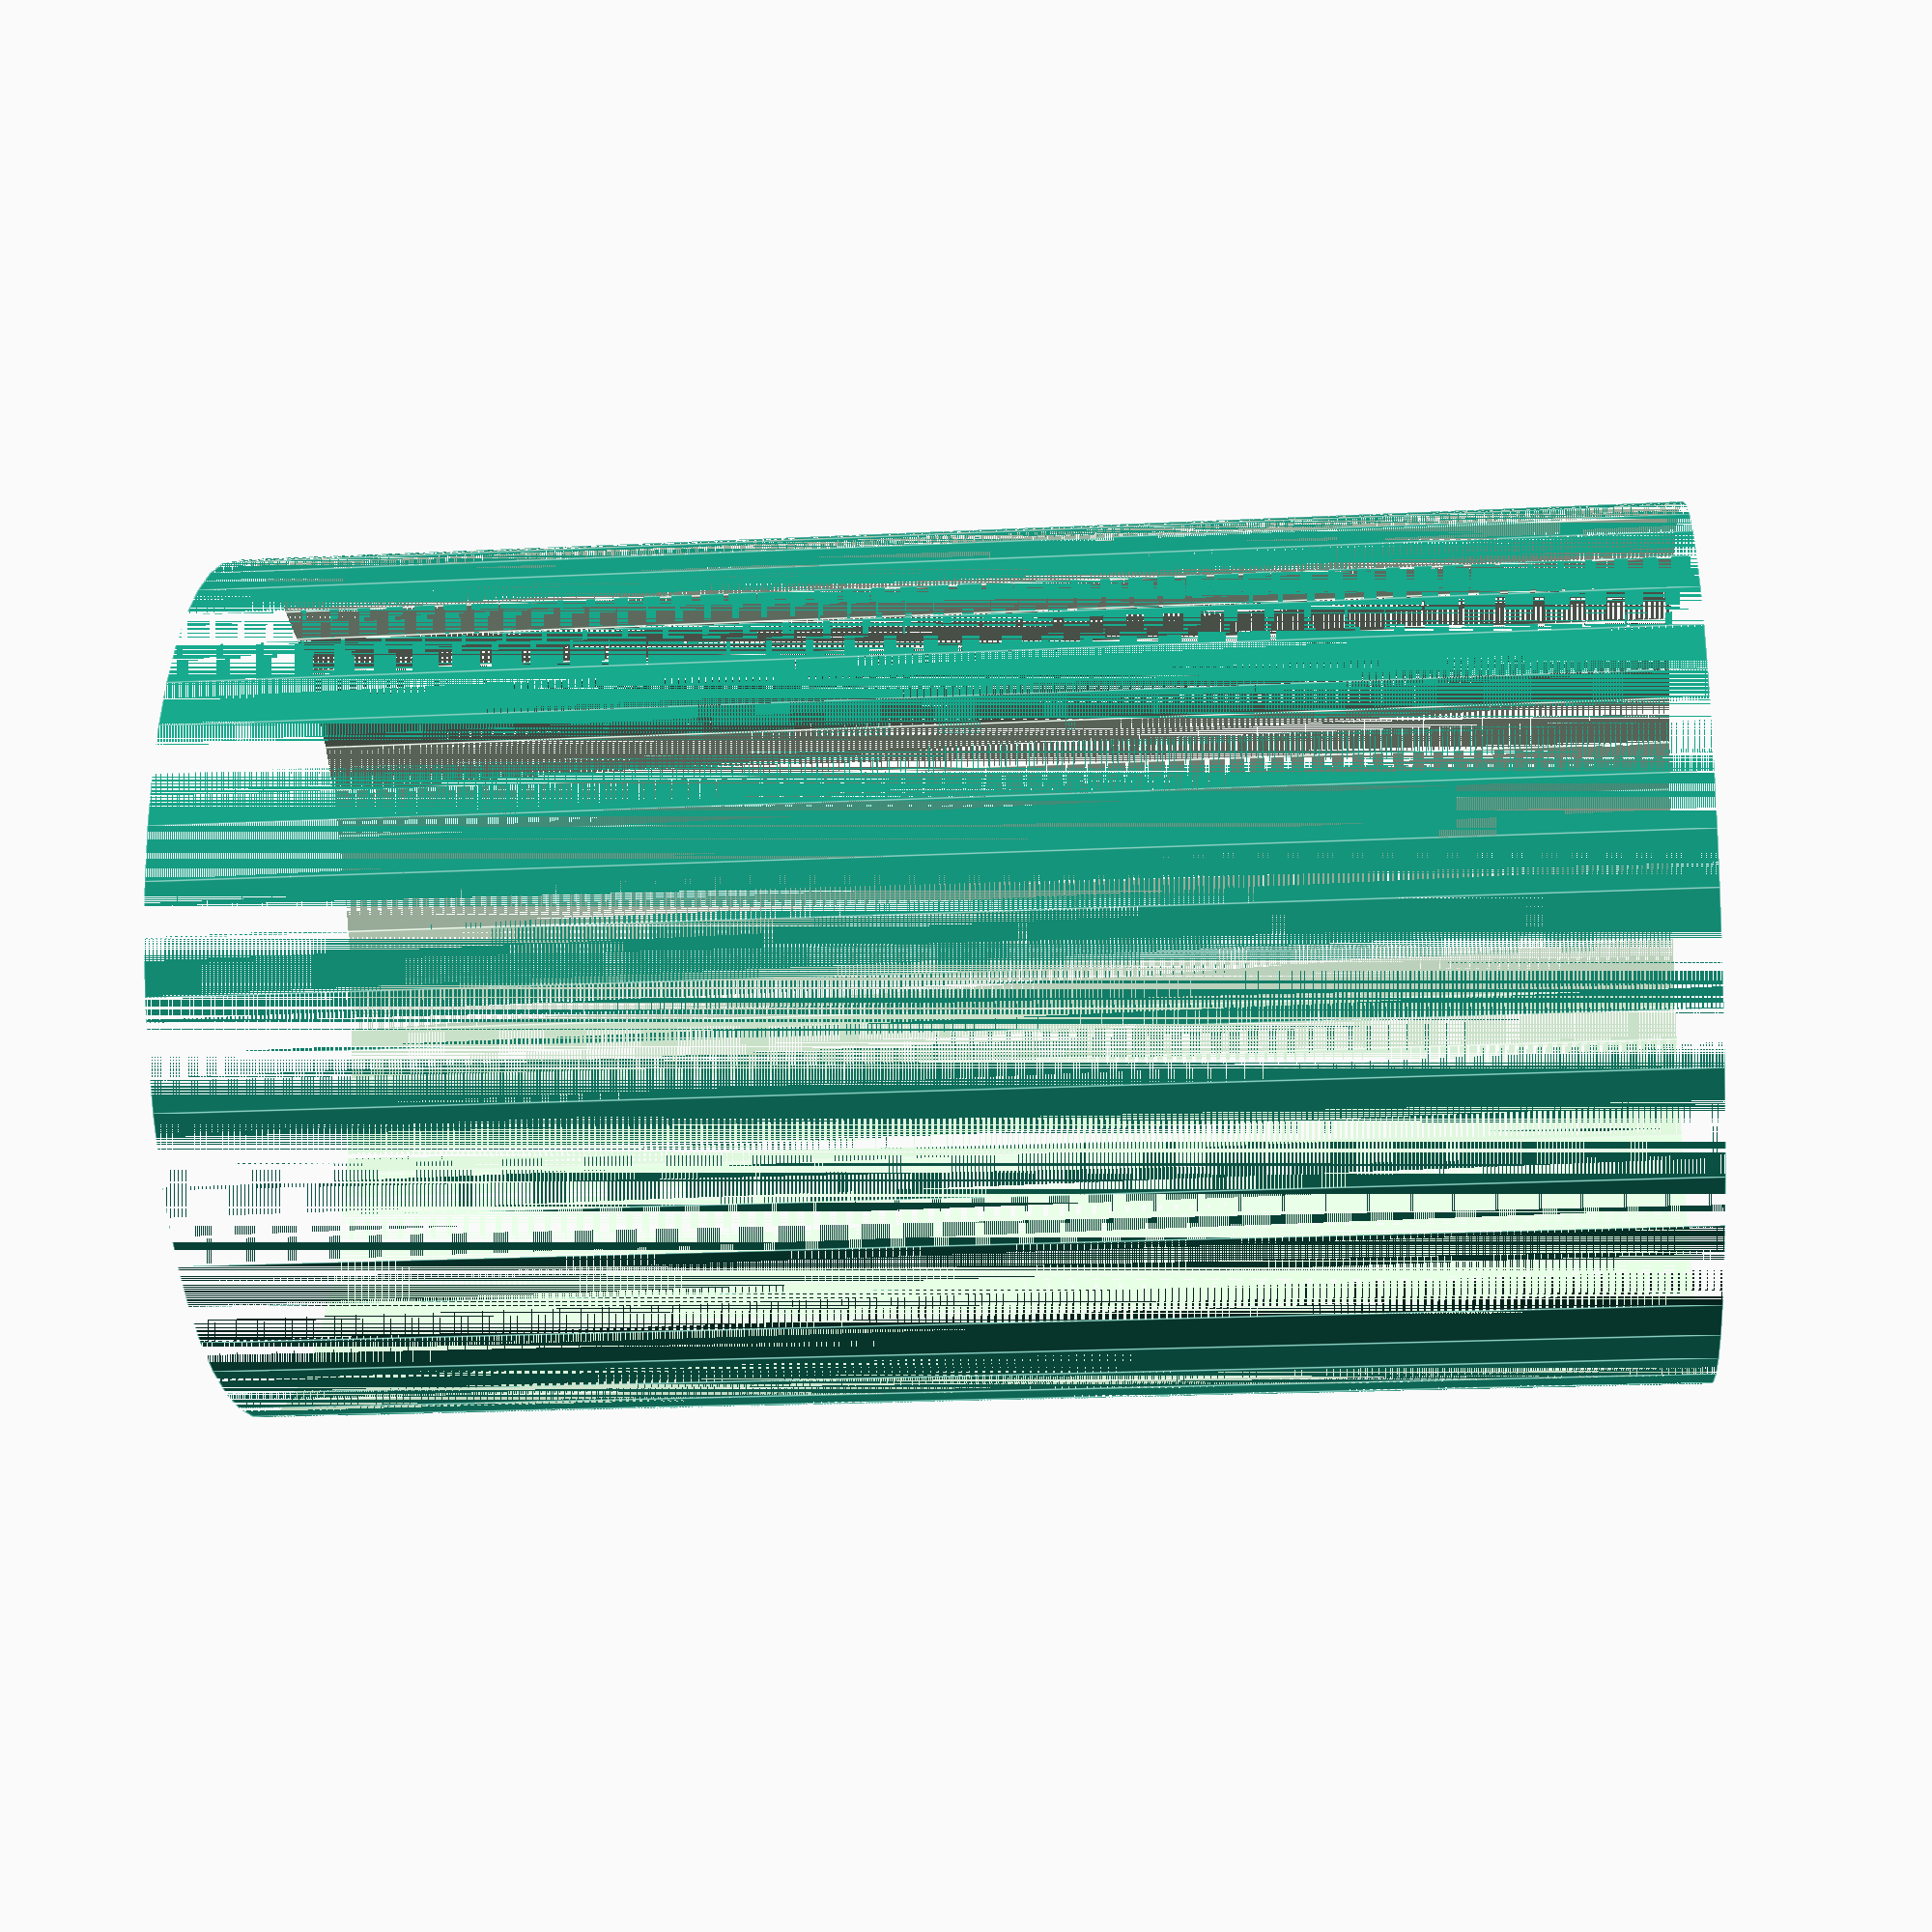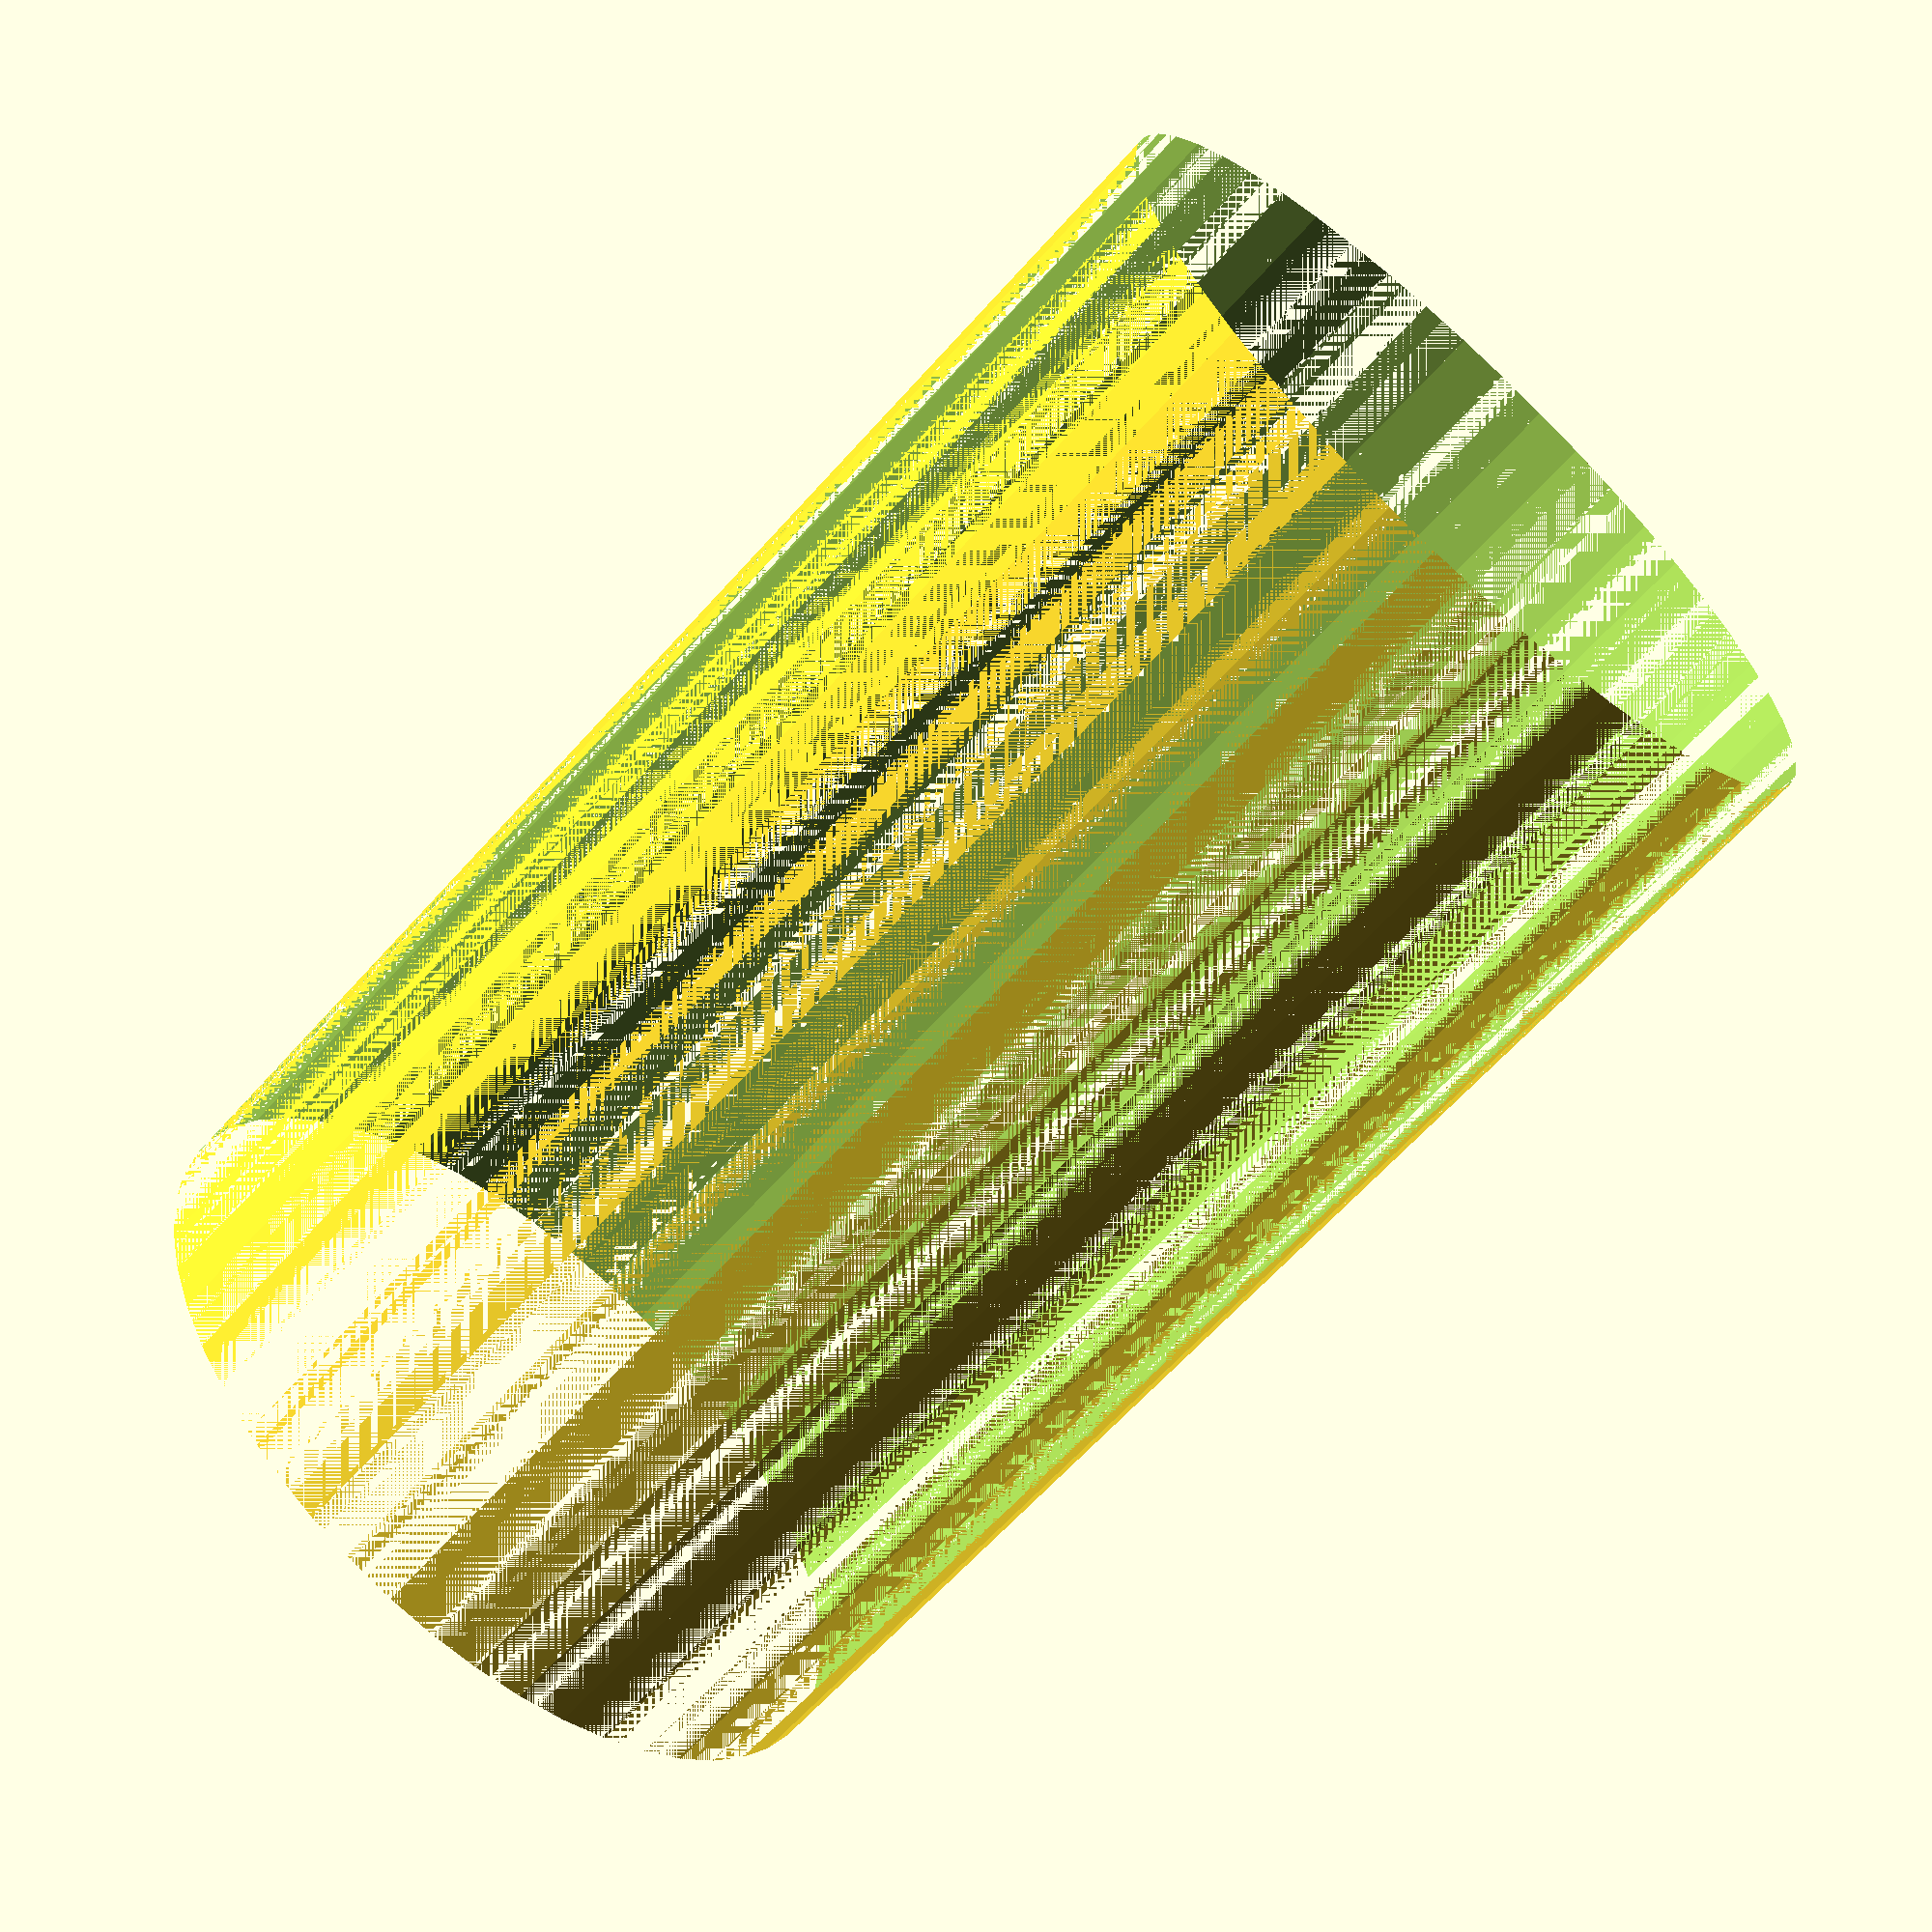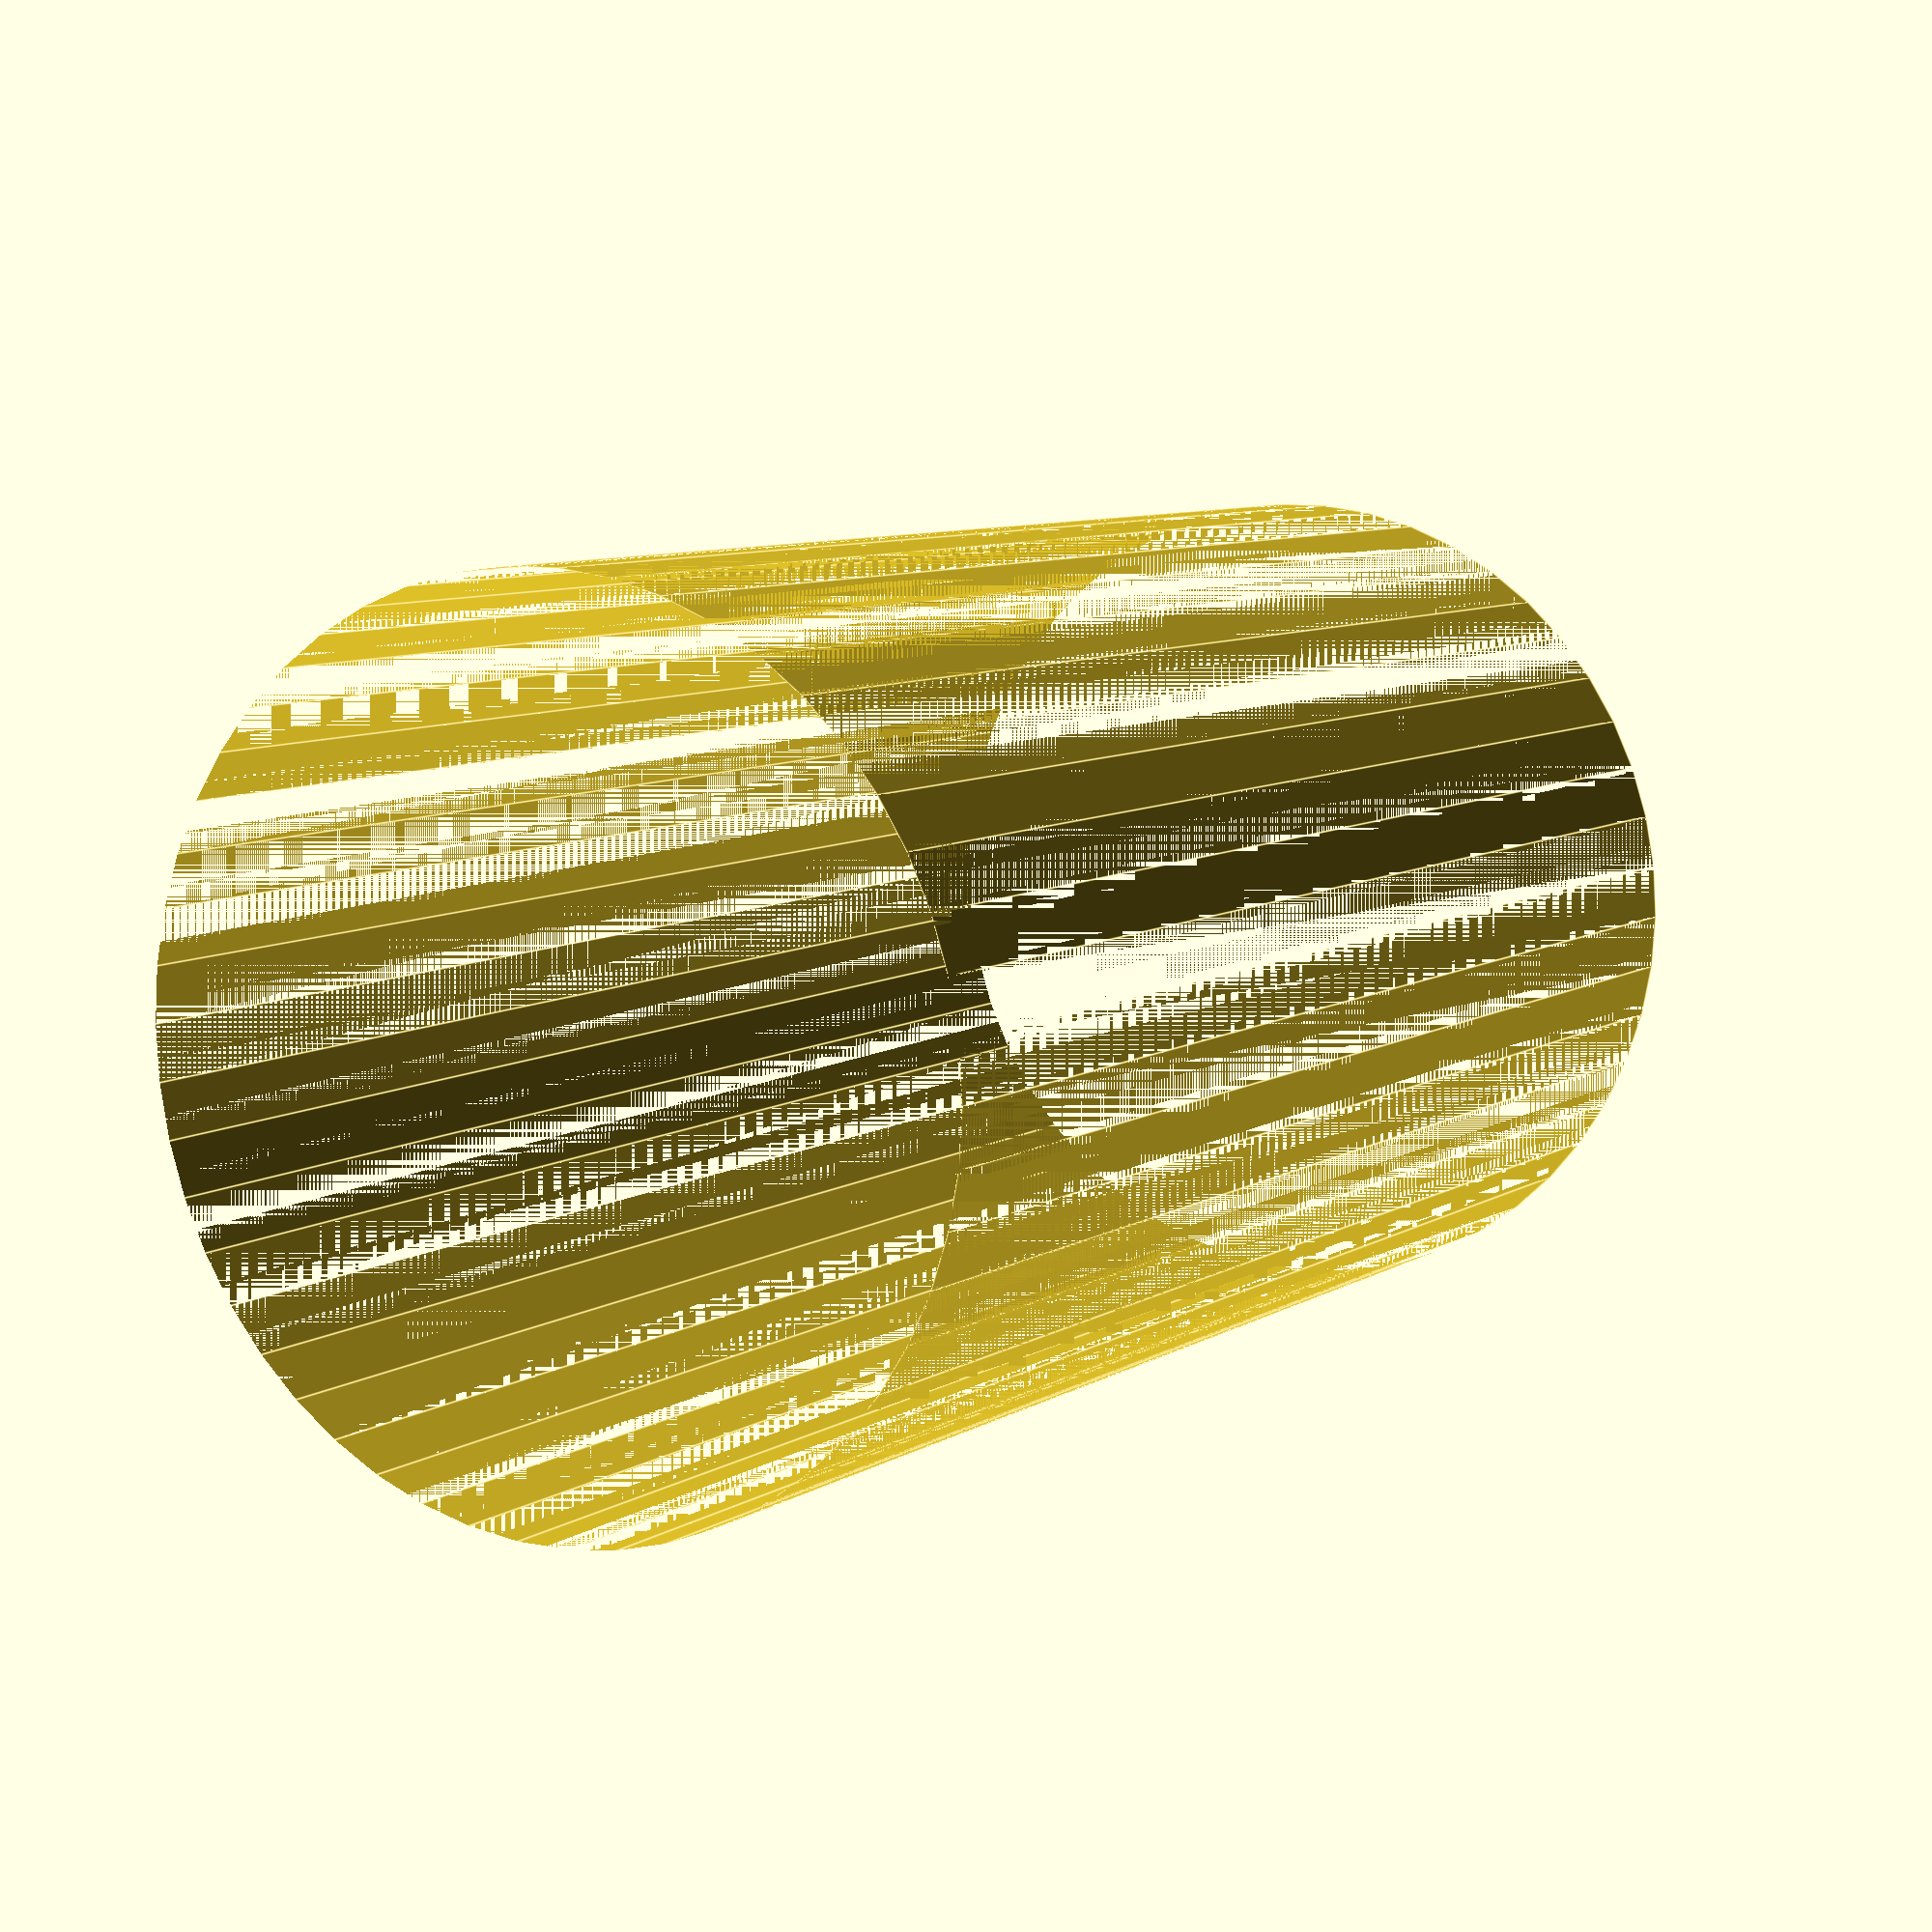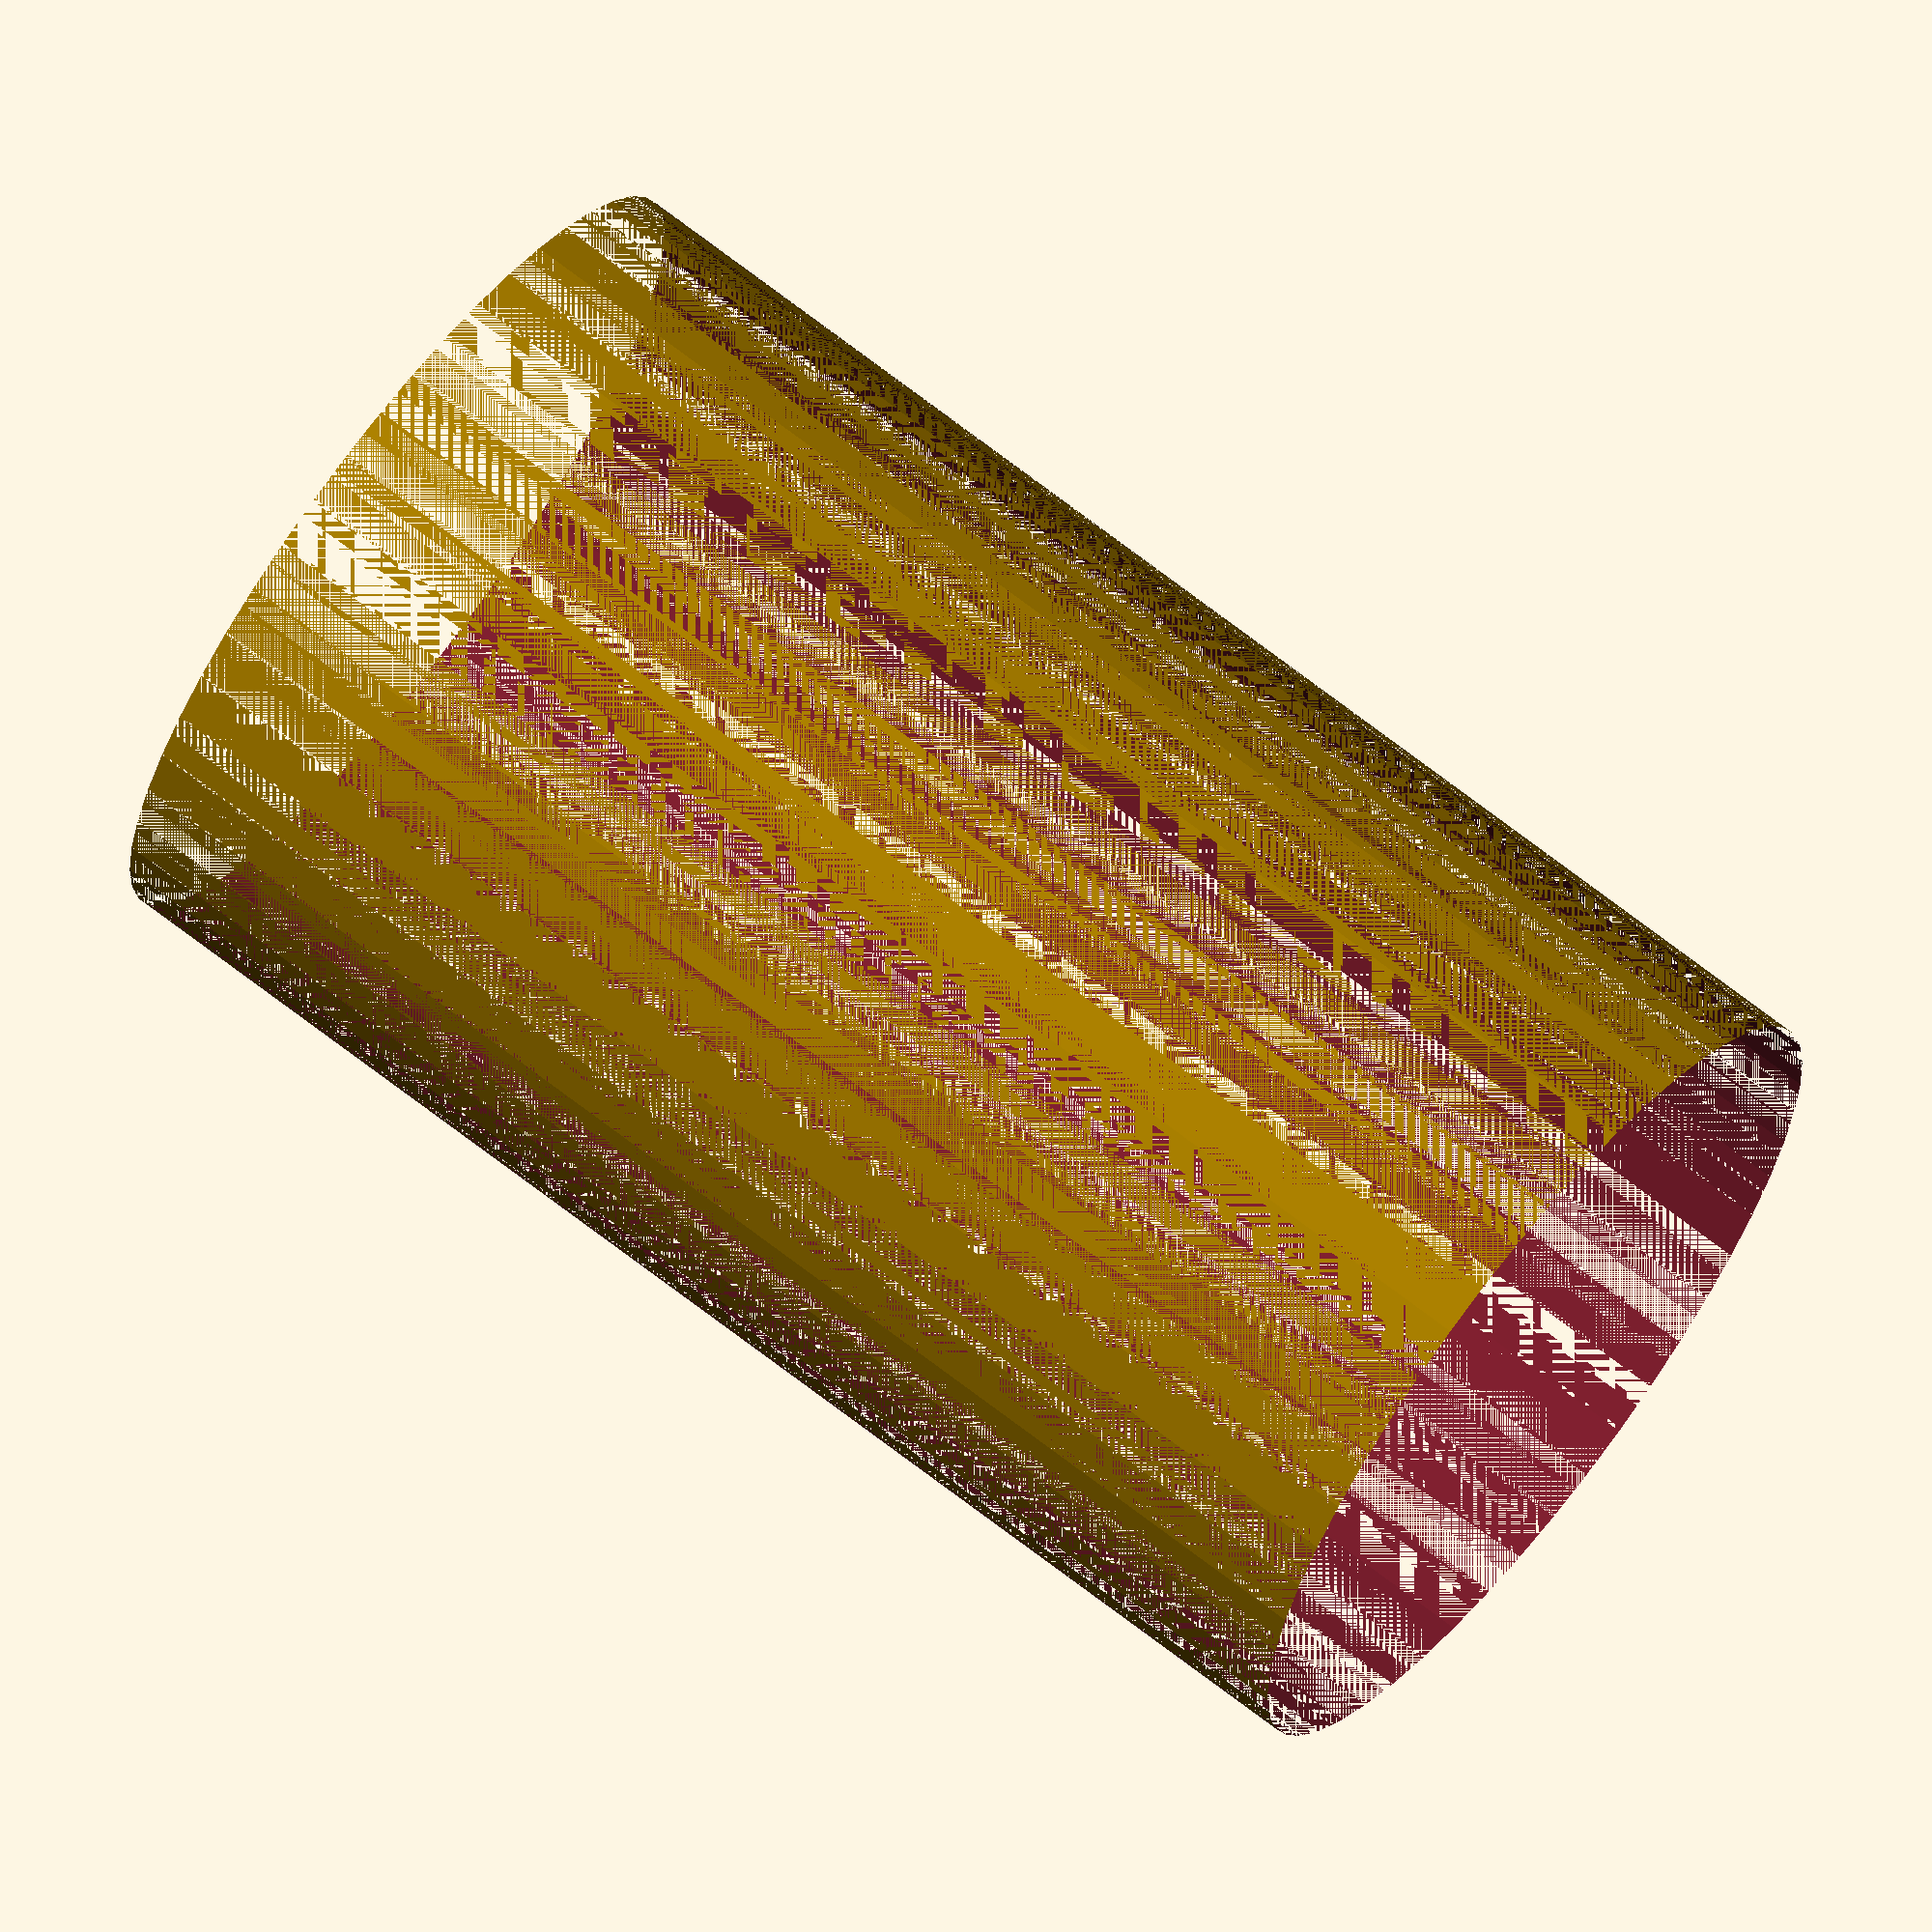
<openscad>
$fn = 50;


difference() {
	union() {
		translate(v = [0, 0, -15.0000000000]) {
			cylinder(h = 30, r = 9.0000000000);
		}
	}
	union() {
		translate(v = [0, 0, -100.0000000000]) {
			cylinder(h = 200, r = 9);
		}
	}
}
</openscad>
<views>
elev=198.7 azim=59.7 roll=264.3 proj=p view=edges
elev=244.0 azim=119.9 roll=41.7 proj=p view=solid
elev=172.1 azim=295.1 roll=328.8 proj=p view=edges
elev=291.4 azim=14.0 roll=308.1 proj=o view=wireframe
</views>
